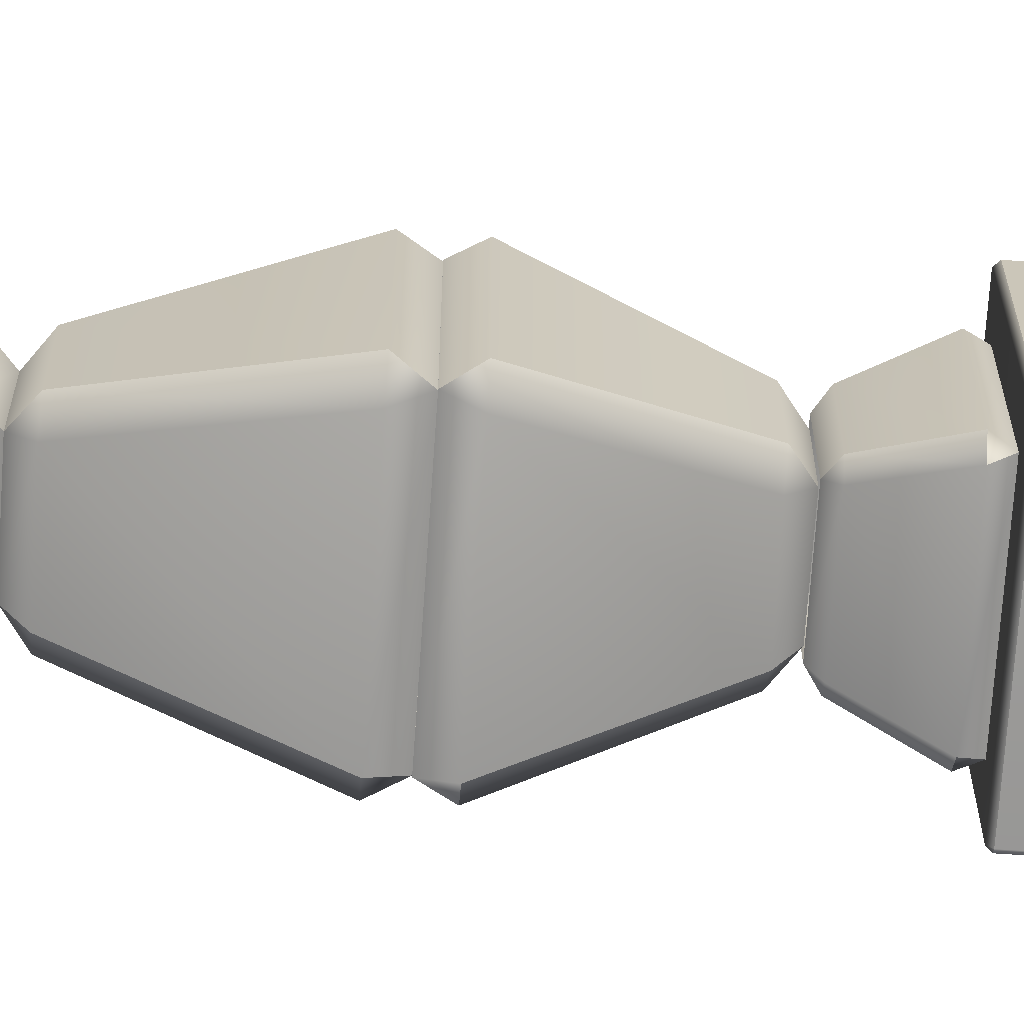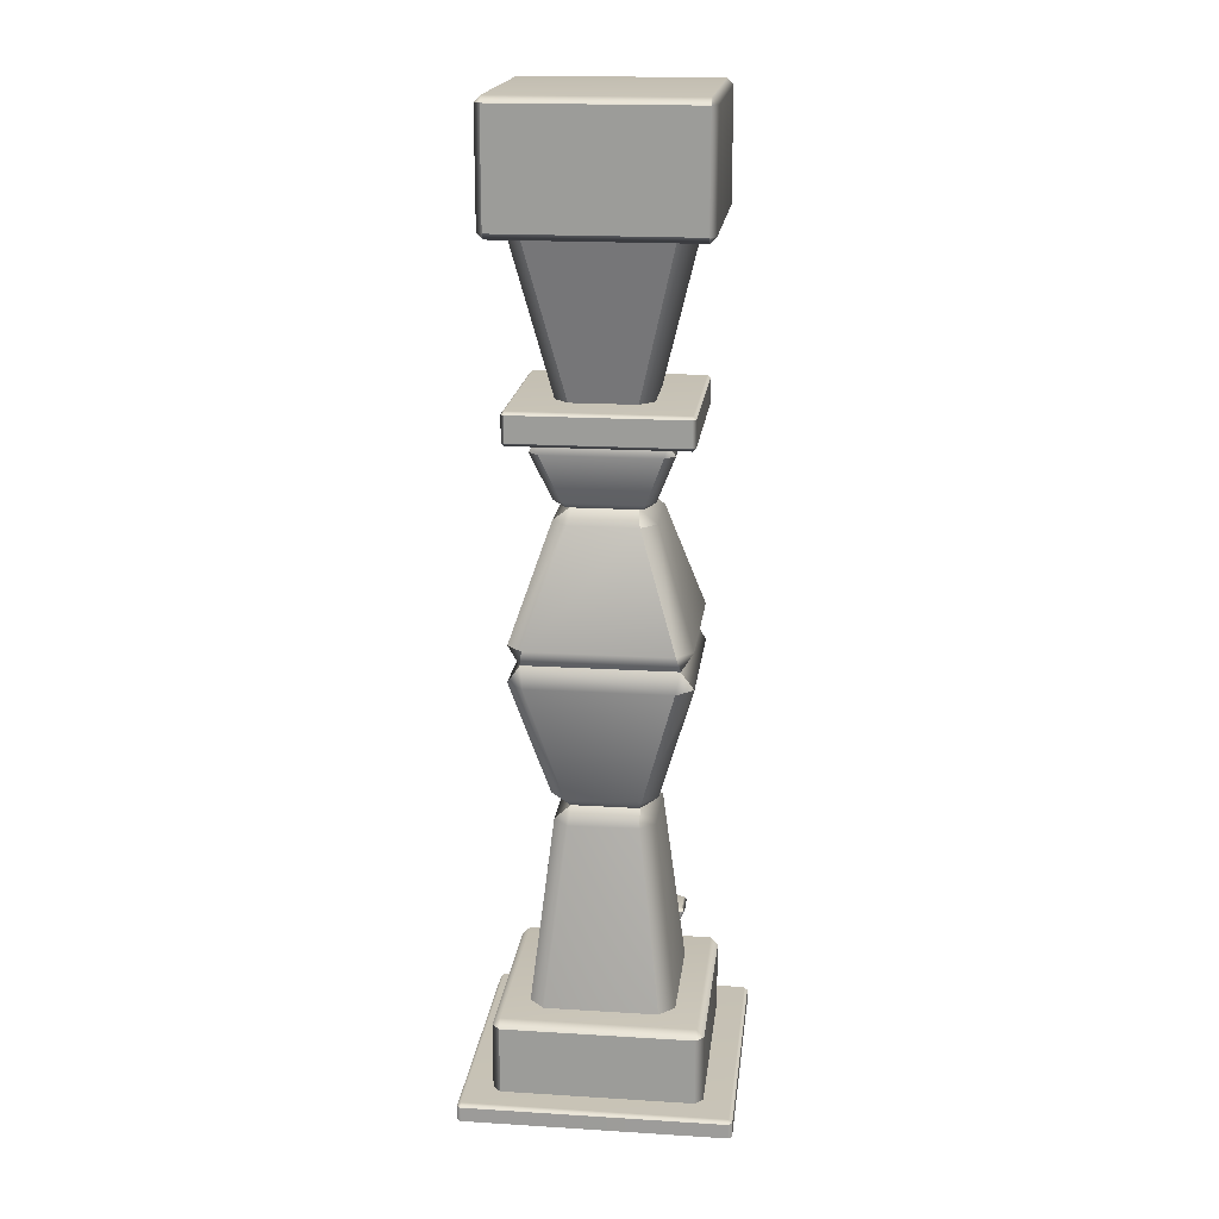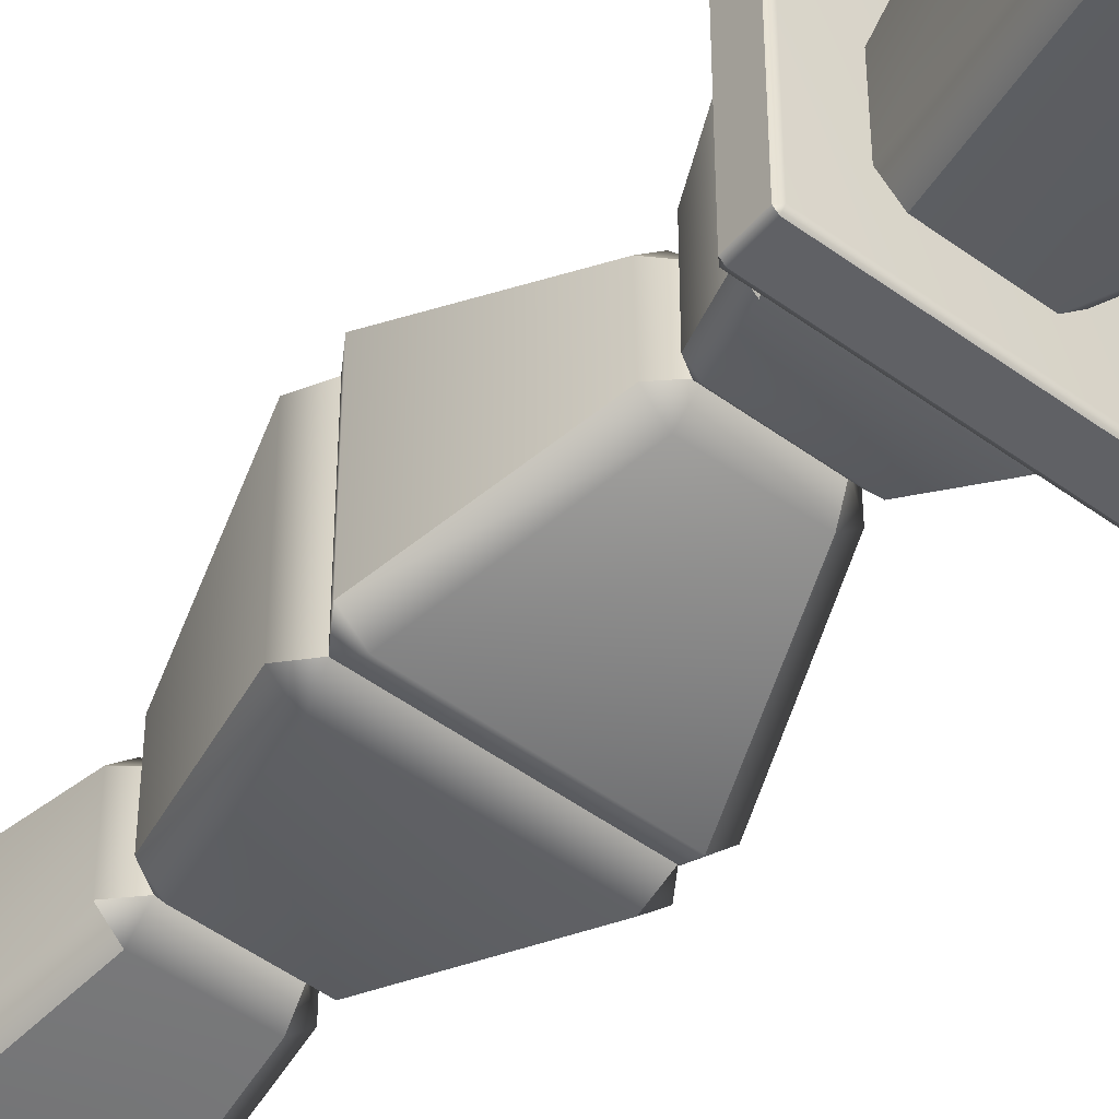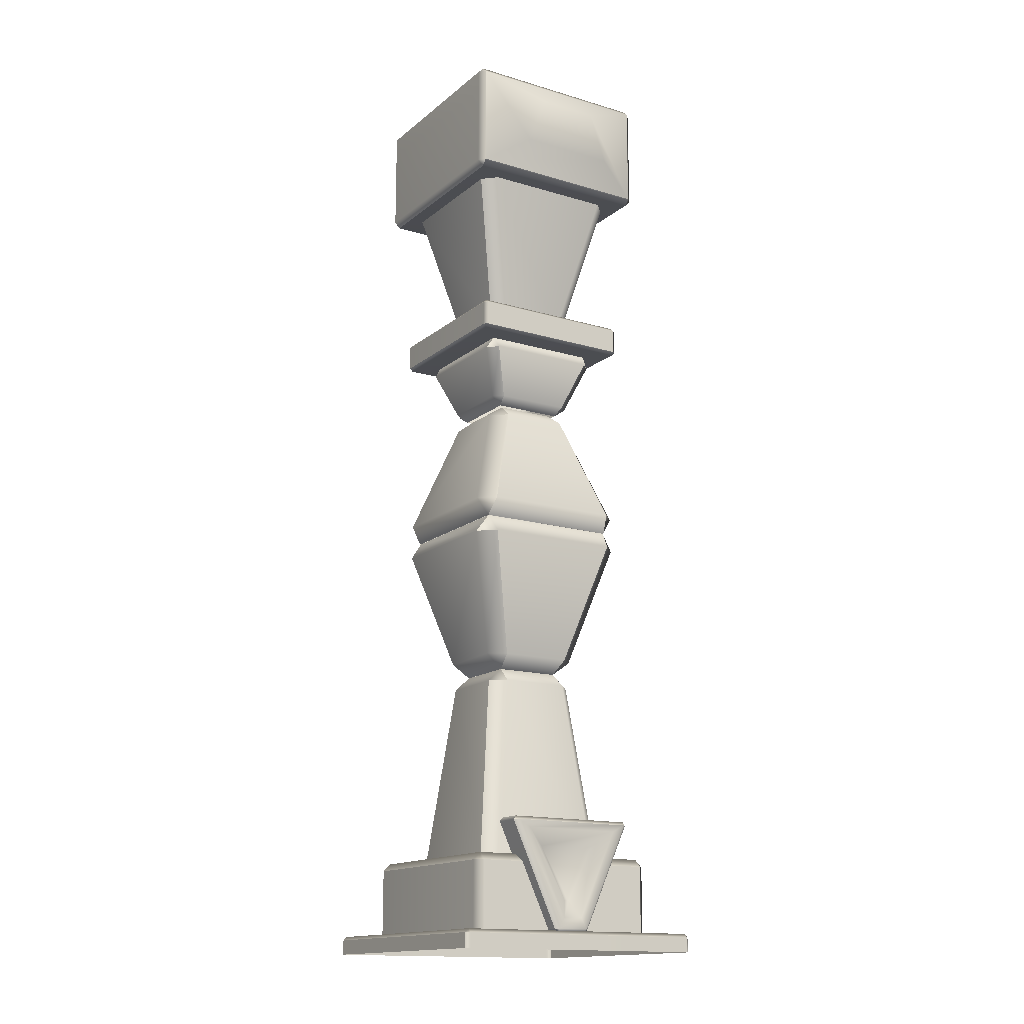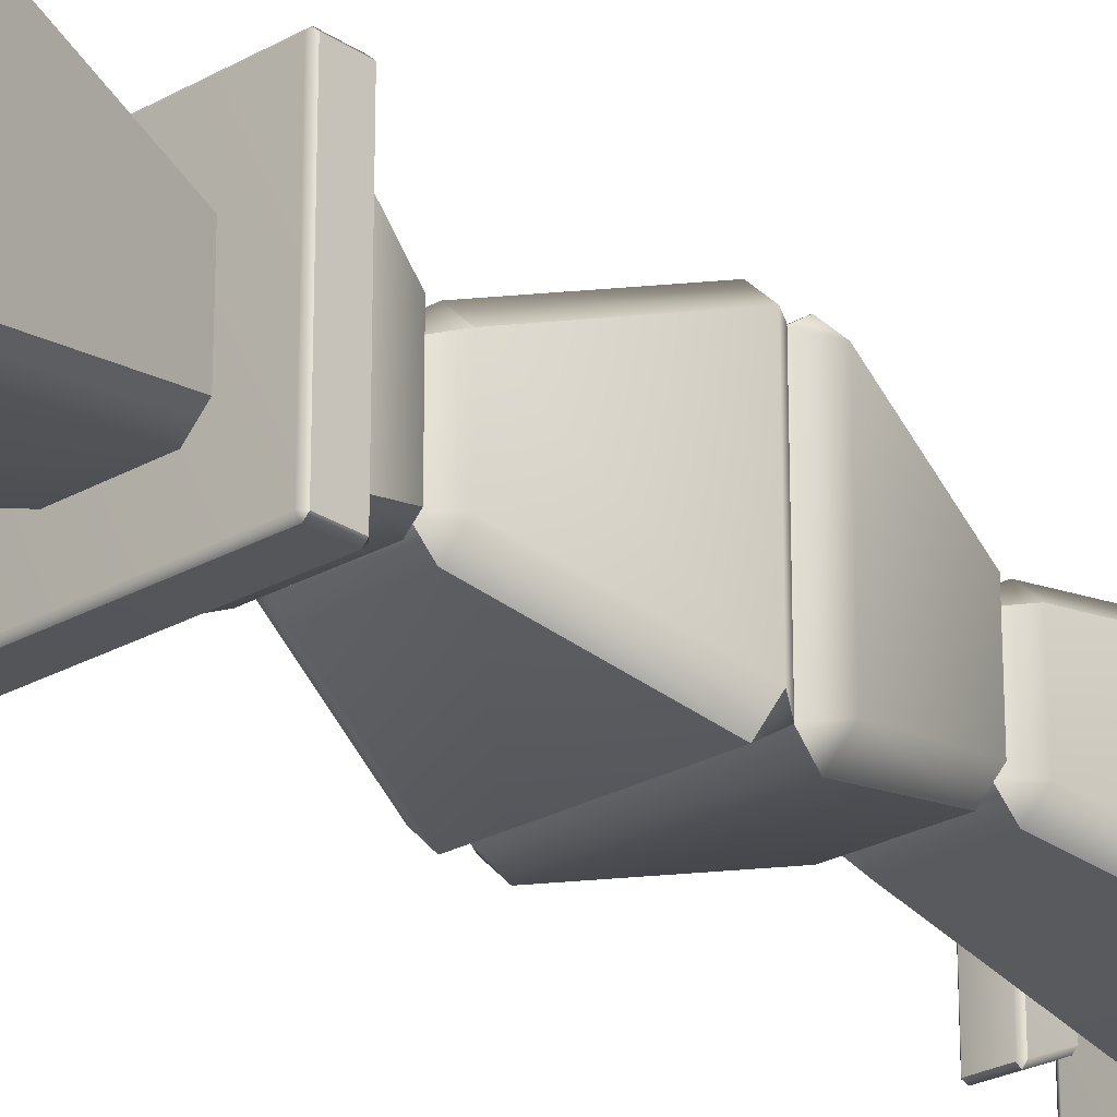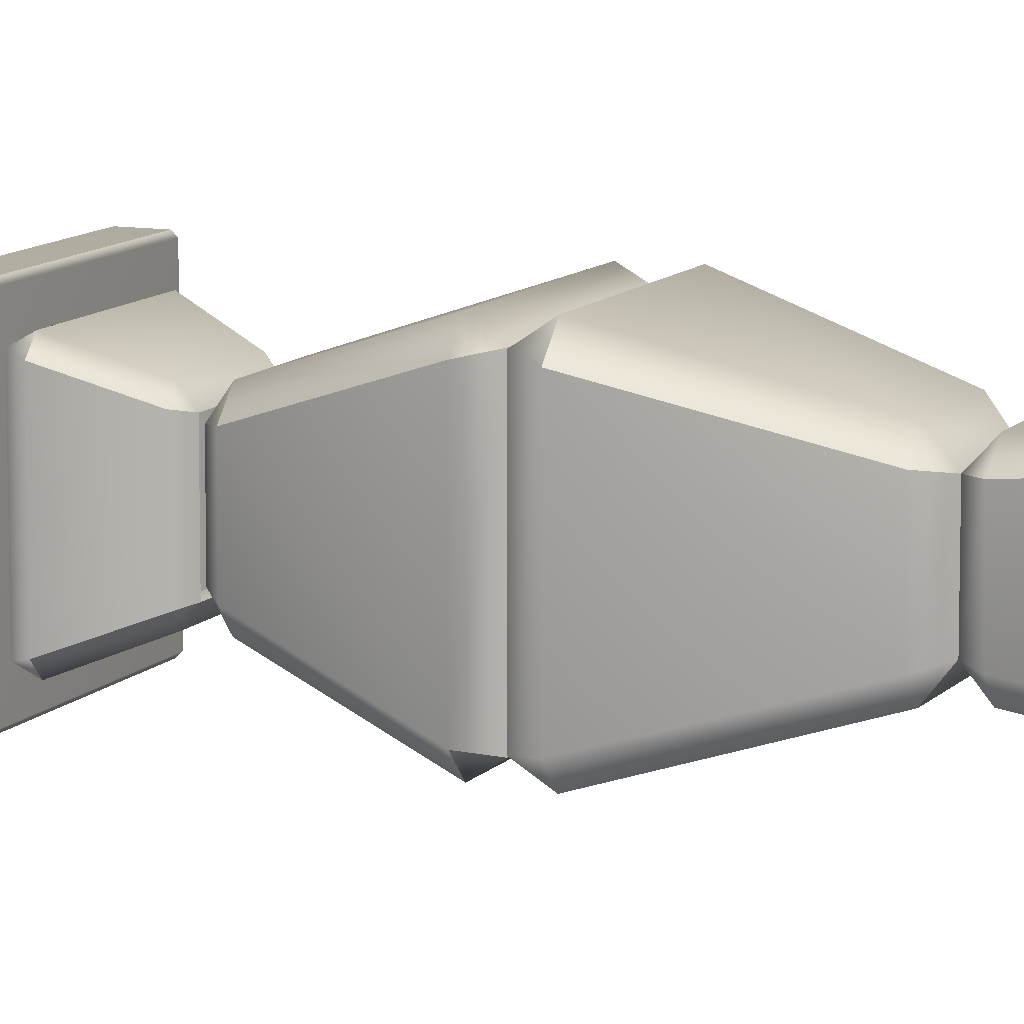
<metadata>
{"format":"obj","ext":"obj","renderer":"f3d","projection":"perspective","resolution":1024,"background":"white","views":[{"elev":-69.4,"azim":86.1,"up":"+Z"},{"elev":18.8,"azim":-83.3,"up":"+Y"},{"elev":-49.6,"azim":141.0,"up":"+Z"},{"elev":-15.6,"azim":58.1,"up":"+Y"},{"elev":-25.1,"azim":-137.2,"up":"+Z"},{"elev":10.5,"azim":-66.8,"up":"+Z"}]}
</metadata>
<code>
g default
v -57.86 47.4 613.2
v -53.69 47.4 617.3
v -53.69 51.56 613.2
v 48.3 51.56 613.2
v 48.3 47.4 617.3
v 52.46 47.4 613.2
v -57.86 47.4 511.2
v -53.69 51.56 511.2
v -53.69 47.4 507
v 48.3 47.4 507
v 48.3 51.56 511.2
v 52.46 47.4 511.2
v -53.69 9.936 617.3
v -57.86 9.936 613.2
v 52.46 9.936 613.2
v 48.3 9.936 617.3
v -57.86 9.936 511.2
v -53.69 9.936 507
v 48.3 9.936 507
v 52.46 9.936 511.2
g Column_2
f 1 3 8 7
f 2 1 14 13
f 3 2 5 4
f 4 6 12 11
f 6 5 16 15
f 7 9 18 17
f 9 8 11 10
f 10 12 20 19
f 2 13 16 5
f 3 4 11 8
f 9 10 19 18
f 6 15 20 12
f 7 17 14 1
f 1 2 3
f 4 5 6
f 7 8 9
f 10 11 12
g default
v -72.75 8.594 631.6
v -70.76 8.594 633.6
v -70.76 10.58 631.6
v 68.15 10.58 631.6
v 68.15 8.594 633.6
v 70.13 8.594 631.6
v -72.75 8.594 492.7
v -70.76 10.58 492.7
v -70.76 8.594 490.7
v 68.15 8.594 490.7
v 68.15 10.58 492.7
v 70.13 8.594 492.7
v -70.76 0.6446 633.6
v -72.75 0.6446 631.6
v 70.13 0.6446 631.6
v 68.15 0.6446 633.6
v -72.75 0.6446 492.7
v -70.76 0.6446 490.7
v 68.15 0.6446 490.7
v 70.13 0.6446 492.7
g Column_1
f 21 23 28 27
f 22 21 34 33
f 23 22 25 24
f 24 26 32 31
f 26 25 36 35
f 27 29 38 37
f 29 28 31 30
f 30 32 40 39
f 22 33 36 25
f 23 24 31 28
f 29 30 39 38
f 26 35 40 32
f 27 37 34 21
f 21 22 23
f 24 25 26
f 27 28 29
f 30 31 32
g default
v -39.17 454.2 518.4
v -46.52 454.2 525.7
v -27.21 372.6 545
v -19.86 372.6 537.7
v 41.12 454.2 525.7
v 33.77 454.2 518.4
v 14.46 372.6 537.7
v 21.82 372.6 545
v -19.86 372.6 586.7
v -27.21 372.6 579.3
v -46.52 454.2 598.7
v -39.17 454.2 606
v 21.82 372.6 579.3
v 14.46 372.6 586.7
v 33.77 454.2 606
v 41.12 454.2 598.7
g Column_8
f 44 41 46 47
f 52 49 54 55
f 48 45 56 53
f 50 51 42 43
f 42 41 44 43
f 46 45 48 47
f 50 49 52 51
f 54 53 56 55
g default
v -33.04 51.79 600.5
v -41.15 51.79 592.4
v -29.31 151.6 581
v -21.25 151.2 588.8
v -20.74 159.2 580.2
v 35.75 51.79 592.4
v 27.64 51.79 600.5
v 15.34 159.2 580.2
v 16.19 151.6 588.8
v 23.91 151.6 581
v -41.15 51.79 532.2
v -33.04 51.79 524.1
v -21.59 151.6 535.8
v -29.35 151.2 543.9
v -20.73 159.2 544.4
v 27.64 51.79 524.1
v 35.75 51.79 532.2
v 23.91 151.6 543.6
v 15.85 151.2 535.8
v 15.34 159.2 544.4
g Column_3
f 58 57 60 59
f 59 61 71 70
f 61 60 65 64
f 63 62 66 65
f 64 66 74 76
f 68 67 70 69
f 69 71 76 75
f 73 72 75 74
f 60 57 63 65
f 69 75 72 68
f 66 62 73 74
f 70 67 58 59
f 59 60 61
f 64 65 66
f 69 70 71
f 74 75 76
g default
v -33.28 349.2 598
v -34.93 355.5 594.3
v -38.65 349.2 592.7
v 33.25 349.2 592.7
v 29.53 355.5 594.3
v 27.88 349.2 598
v -38.65 349.2 531.9
v -34.93 355.5 530.3
v -33.28 349.2 526.5
v 27.88 349.2 526.5
v 29.54 355.5 530.3
v 33.25 349.2 531.9
v -22.15 318.9 543
v -28.25 323.1 541.6
v -23.5 323.1 536.9
v 16.76 318.9 543
v 18.11 323.1 536.9
v 22.85 323.1 541.6
v 22.85 323.1 583
v 17.8 323.5 587.9
v 16.76 318.9 581.6
v -22.15 318.9 581.6
v -23.5 323.1 587.7
v -28.25 323.1 583
g Column_6
f 77 79 100 99
f 78 77 82 81
f 79 78 84 83
f 80 82 96 95
f 81 80 88 87
f 83 85 91 90
f 85 84 87 86
f 86 88 94 93
f 89 91 93 92
f 90 89 98 100
f 92 94 95 97
f 97 96 99 98
f 99 96 82 77
f 90 100 79 83
f 85 86 93 91
f 95 94 88 80
f 77 78 79
f 80 81 82
f 83 84 85
f 86 87 88
f 89 90 91
f 92 93 94
f 95 96 97
f 98 99 100
g default
v 23.72 311.5 580.4
v 14.08 318.9 578.9
v 15.53 311.5 588.6
v -20.92 311.5 588.6
v -19.47 318.9 578.9
v -29.12 311.5 580.4
v -21.41 312.2 536.2
v -29.12 311.5 544.2
v -19.47 318.9 545.7
v -42.96 243 522.3
v -49.23 252.6 524.3
v -40.92 252.5 516
v 23.51 312.2 543.7
v 15.53 311.5 536
v 14.08 318.9 545.6
v 37.56 243 522.3
v 35.53 252.5 516
v 43.83 252.6 524.3
v 43.83 252.6 600.3
v 35.38 252.7 608.5
v 37.56 243 602.3
v -42.96 243 602.3
v -40.92 252.5 608.6
v -49.23 252.6 600.3
g Column_5
f 101 103 120 119
f 102 101 113 115
f 103 102 105 104
f 104 106 124 123
f 106 105 109 108
f 107 109 115 114
f 108 107 112 111
f 110 112 117 116
f 111 110 122 124
f 114 113 118 117
f 116 118 119 121
f 121 120 123 122
f 123 120 103 104
f 111 124 106 108
f 107 114 117 112
f 119 118 113 101
f 101 102 103
f 104 105 106
f 107 108 109
f 110 111 112
f 113 114 115
f 116 117 118
f 119 120 121
f 122 123 124
g default
v 44.21 233 600.1
v 37.27 243 602
v 35.37 233 608.9
v -40.76 233 608.9
v -42.67 243 602
v -49.61 233 600.1
v -40.89 233.1 515.6
v -49.61 233 524.5
v -42.67 243 522.6
v -20.74 159.2 544.4
v -30.52 166.6 542.6
v -22.57 166.6 534.6
v 44.24 233.1 524.4
v 35.37 233 515.6
v 37.27 243 522.6
v 15.35 159.2 544.4
v 17.17 166.6 534.6
v 25.12 166.6 542.6
v 25.12 166.6 582
v 16.66 167.2 590.1
v 15.35 159.2 580.2
v -20.74 159.2 580.2
v -22.57 166.6 590
v -30.52 166.6 582
g Column_4
f 125 127 144 143
f 126 125 137 139
f 127 126 129 128
f 128 130 148 147
f 130 129 133 132
f 131 133 139 138
f 132 131 136 135
f 134 136 141 140
f 135 134 146 148
f 138 137 142 141
f 140 142 143 145
f 145 144 147 146
f 147 144 127 128
f 135 148 130 132
f 131 138 141 136
f 143 142 137 125
f 125 126 127
f 128 129 130
f 131 132 133
f 134 135 136
f 137 138 139
f 140 141 142
f 143 144 145
f 146 147 148
g default
v -47.5 355.5 607
v -47.5 357.2 608.7
v -49.22 357.2 607
v 43.82 357.2 607
v 42.11 357.2 608.7
v 42.11 355.5 607
v -49.22 370.9 607
v -47.5 370.9 608.7
v -47.5 372.6 607
v 42.11 372.6 607
v 42.11 370.9 608.7
v 43.82 370.9 607
v -49.22 370.9 517.4
v -47.5 372.6 517.4
v -47.5 370.9 515.7
v 42.11 370.9 515.7
v 42.11 372.6 517.4
v 43.82 370.9 517.4
v -49.22 357.2 517.4
v -47.5 357.2 515.7
v -47.5 355.5 517.4
v 42.11 355.5 517.4
v 42.11 357.2 515.7
v 43.82 357.2 517.4
g Column_7
f 149 151 167 169
f 150 149 154 153
f 151 150 156 155
f 152 154 170 172
f 153 152 160 159
f 155 157 162 161
f 157 156 159 158
f 158 160 166 165
f 161 163 168 167
f 163 162 165 164
f 164 166 172 171
f 169 168 171 170
f 150 153 159 156
f 157 158 165 162
f 163 164 171 168
f 152 172 166 160
f 167 151 155 161
f 154 149 169 170
f 149 150 151
f 152 153 154
f 155 156 157
f 158 159 160
f 161 162 163
f 164 165 166
f 167 168 169
f 170 171 172
g default
v -54.63 454.2 614.1
v -54.63 457.4 617.3
v -57.86 457.4 614.1
v 52.65 457.4 614.1
v 49.23 457.4 617.3
v 49.23 454.2 614.1
v -57.86 515.6 614.1
v -54.63 515.6 617.3
v -54.63 518.8 614.1
v 49.23 518.8 614.1
v 49.23 515.6 617.3
v 52.65 515.6 614.1
v -57.86 515.6 510.3
v -54.63 518.8 510.3
v -54.63 515.6 507
v 49.23 515.6 507
v 49.23 518.8 510.3
v 52.65 515.6 510.3
v -57.86 457.4 510.3
v -54.63 457.4 507
v -54.63 454.2 510.3
v 49.23 454.2 510.3
v 49.23 457.4 507
v 52.46 457.4 510.3
v 62.73 472.4 535.3
v 62.92 472.4 589.1
v 62.92 500.6 545.3
v 62.92 500.6 579.1
g Column_ornament_top
f 173 175 191 193
f 174 173 178 177
f 175 174 180 179
f 176 178 194 196
f 177 176 184 183
f 179 181 186 185
f 181 180 183 182
f 182 184 190 189
f 185 187 192 191
f 187 186 189 188
f 188 190 196 195
f 193 192 195 194
f 174 177 183 180
f 181 182 189 186
f 187 188 195 192
f 191 175 179 185
f 178 173 193 194
f 173 174 175
f 176 177 178
f 179 180 181
f 182 183 184
f 185 186 187
f 188 189 190
f 191 192 193
f 194 195 196
f 198 197 199 200
f 176 196 197 198
f 196 190 199 197
f 190 184 200 199
f 184 176 198 200
g default
v 60.89 64.96 534.9
v 60.89 18 556.7
v 60.89 18 567.7
v 60.89 64.96 589.4
v 54.85 55.76 546.2
v 54.85 27.21 560.9
v 54.85 27.21 563.5
v 54.85 55.76 578.2
v 44.95 11.7 551.8
v 43.14 10.38 554
v 59.1 10.38 553.9
v 59.09 11.76 551.8
v 60.89 12.1 553.5
v 43.14 10.38 570.3
v 44.95 11.7 572.6
v 59.1 11.74 572.6
v 59.09 10.38 570.5
v 60.89 12.1 570.9
v 43.14 68.91 596.7
v 44.87 68.72 598.7
v 44.87 70.78 597.4
v 59.16 70.78 597.4
v 59.19 68.76 598.7
v 60.89 68.91 596.7
v 44.84 68.76 525.7
v 43.14 68.91 527.6
v 44.84 70.78 526.9
v 59.16 68.71 525.7
v 59.19 70.78 526.9
v 60.89 68.91 527.6
g Column_ornament_bottom
f 202 201 205 206
f 203 202 206 207
f 204 203 207 208
f 201 204 208 205
f 206 205 208 207
f 209 210 226 225
f 210 209 212 211
f 211 213 218 217
f 213 212 228 230
f 214 215 220 219
f 215 214 217 216
f 216 218 224 223
f 219 221 227 226
f 221 220 223 222
f 222 224 230 229
f 225 227 229 228
f 228 212 209 225
f 215 216 223 220
f 219 226 210 214
f 221 222 229 227
f 213 230 201 202
f 218 213 202 203
f 224 218 203 204
f 230 224 204 201
f 211 212 213
f 216 217 218
f 219 220 221
f 222 223 224
f 225 226 227
f 228 229 230

</code>
